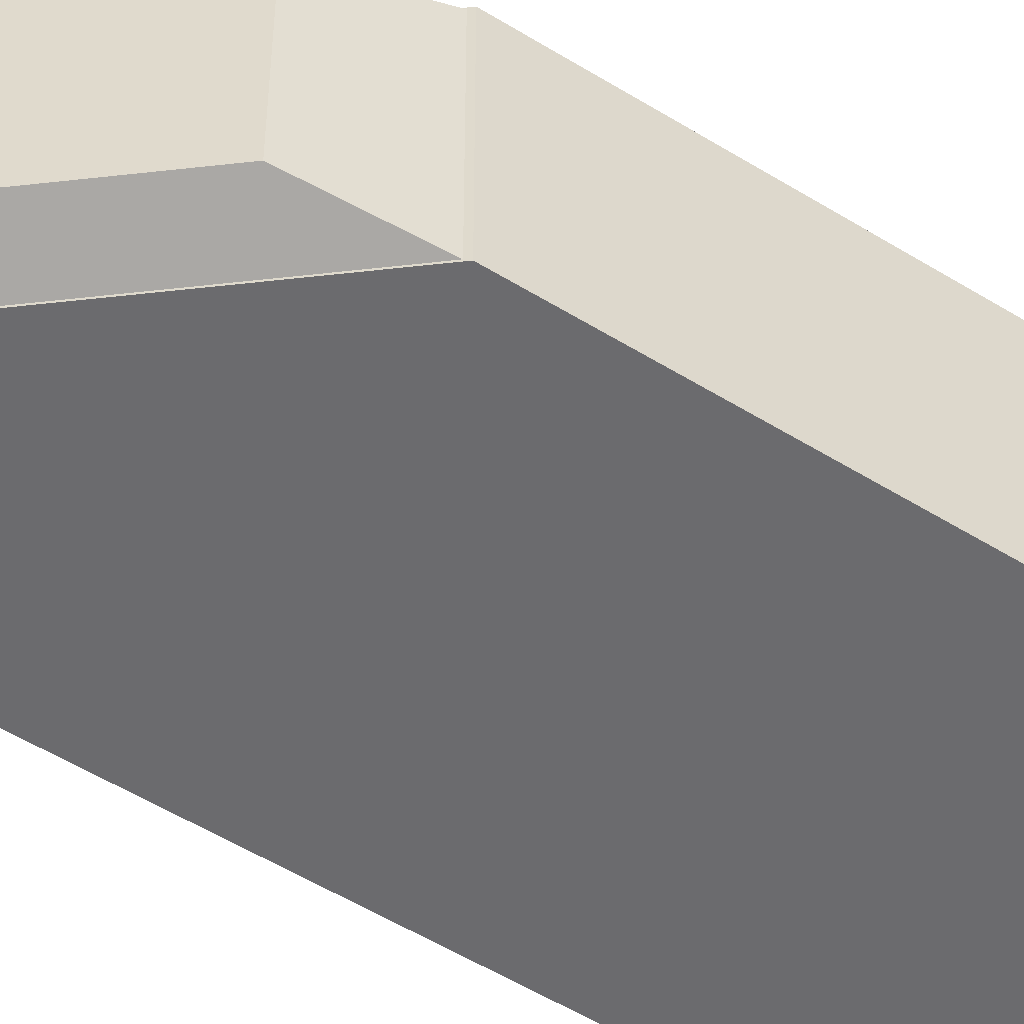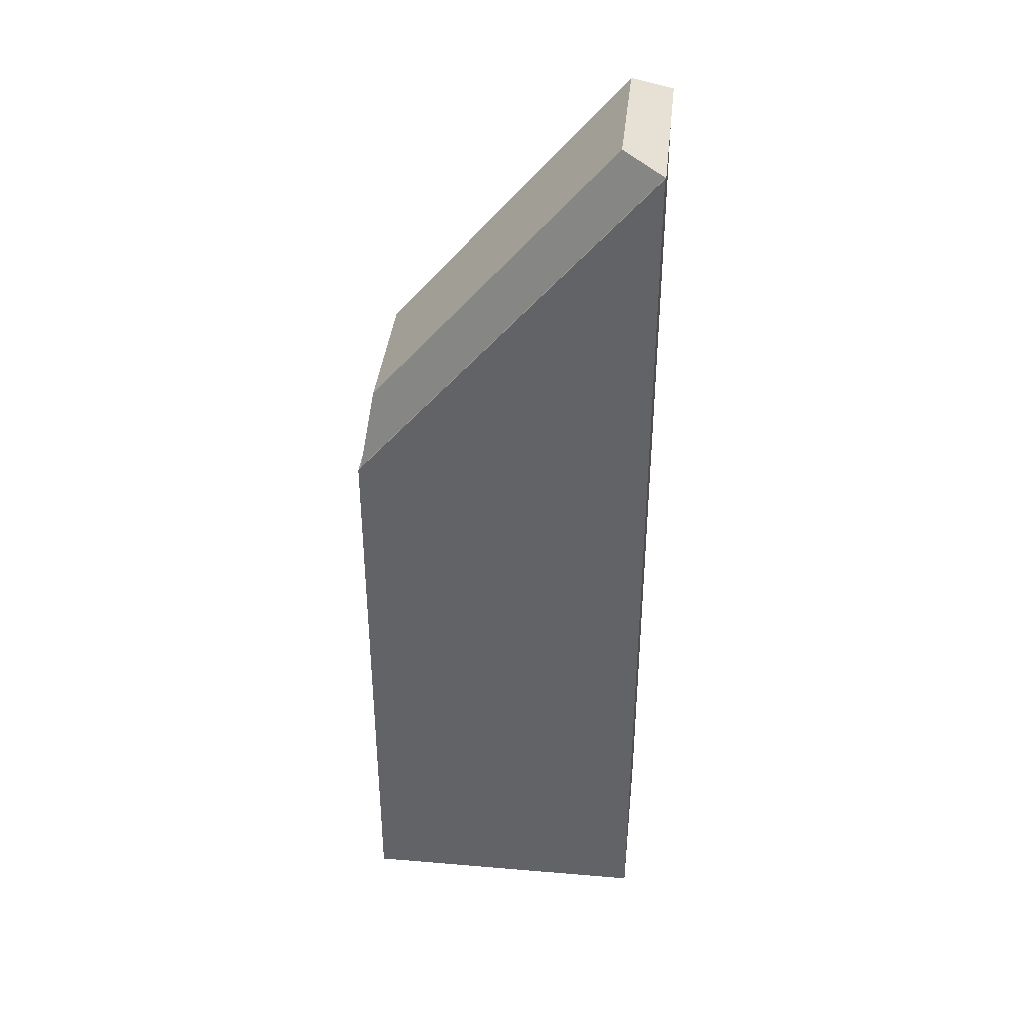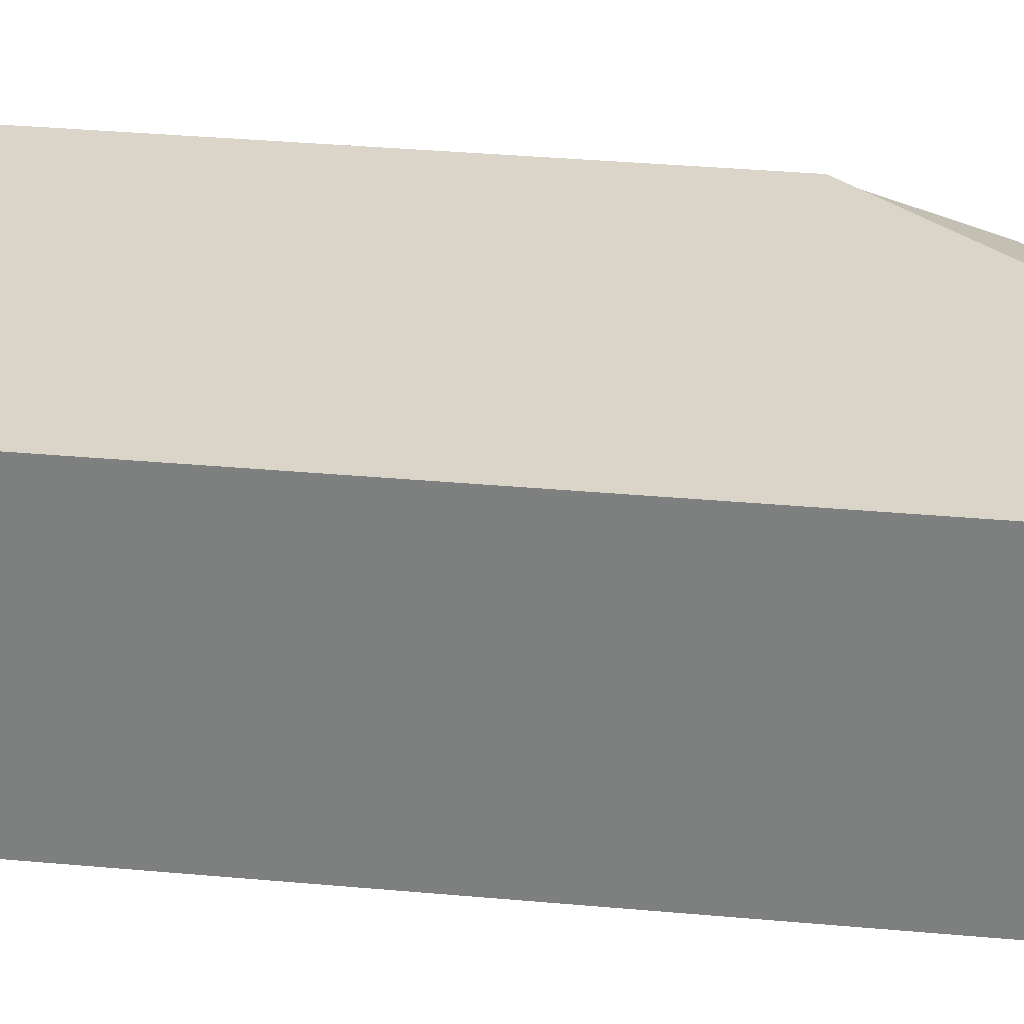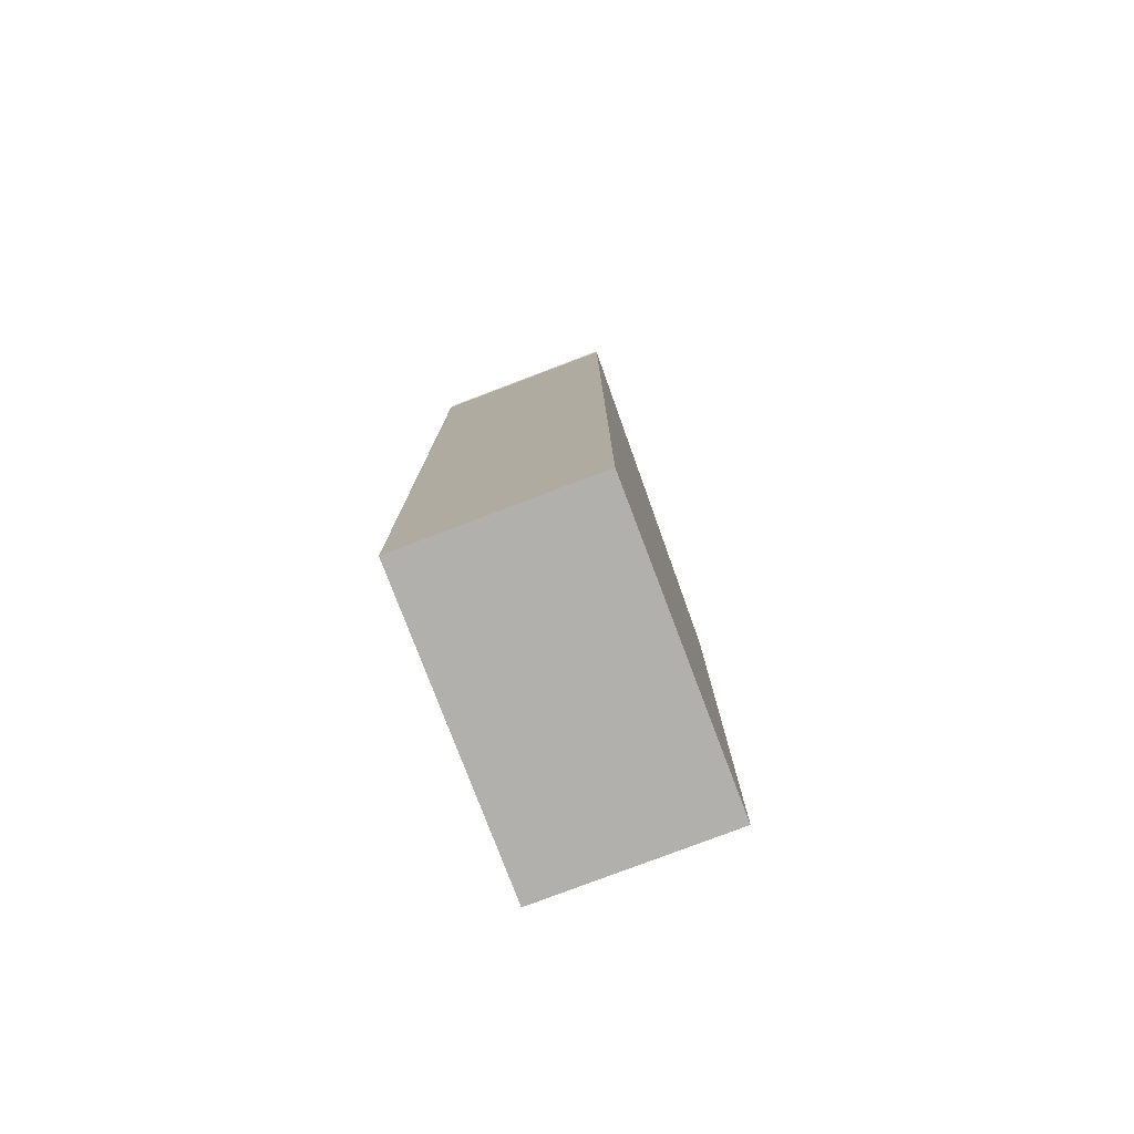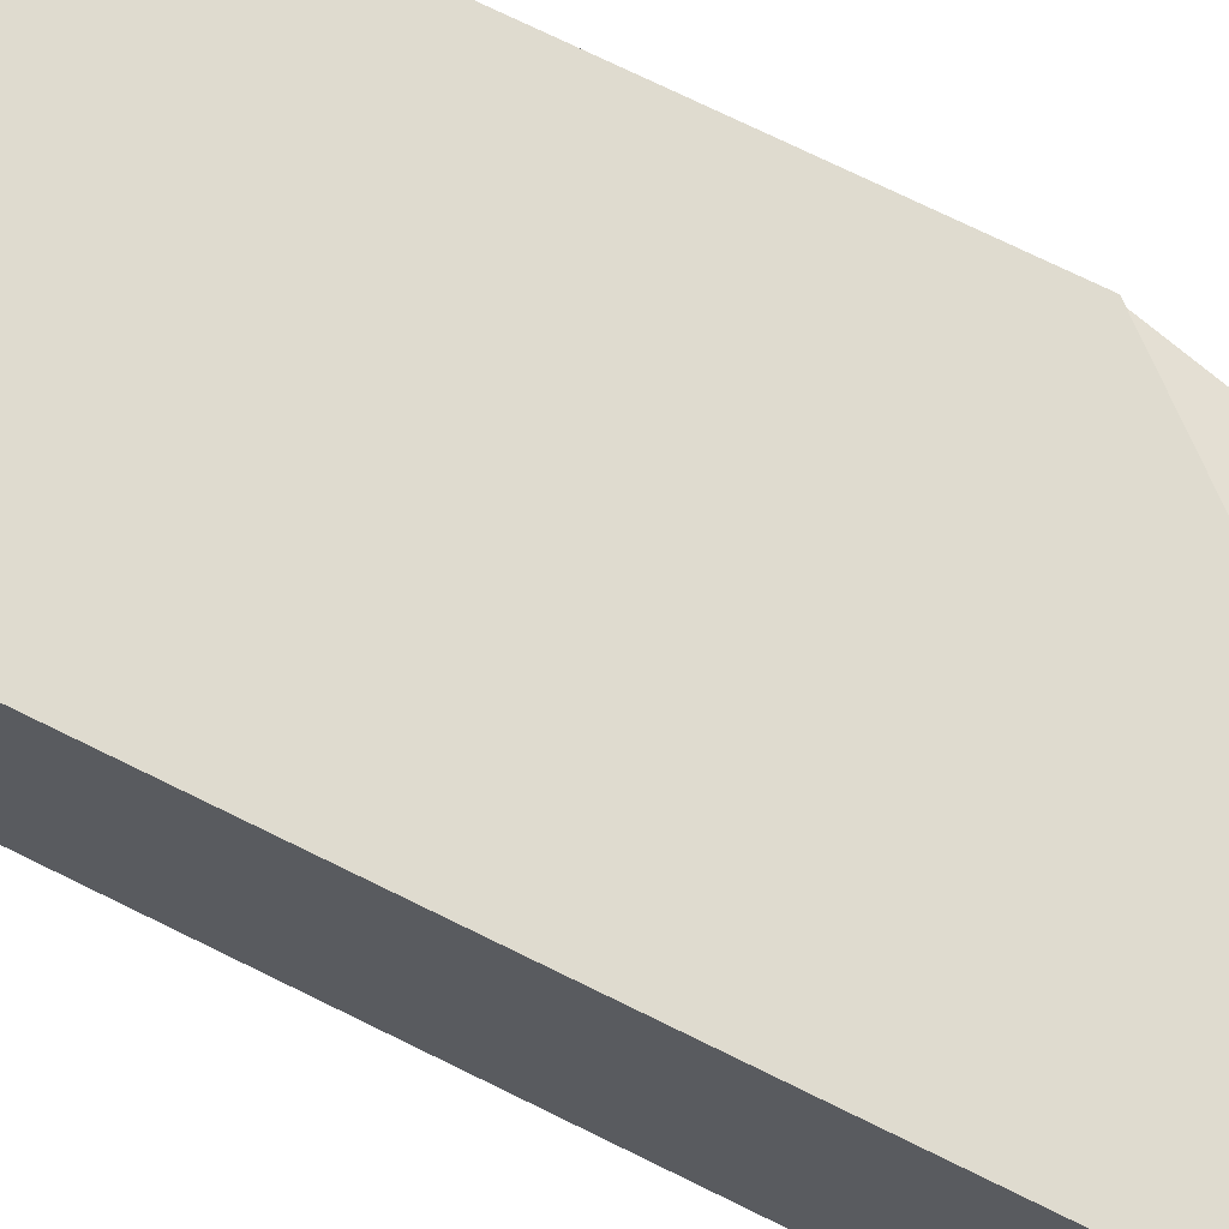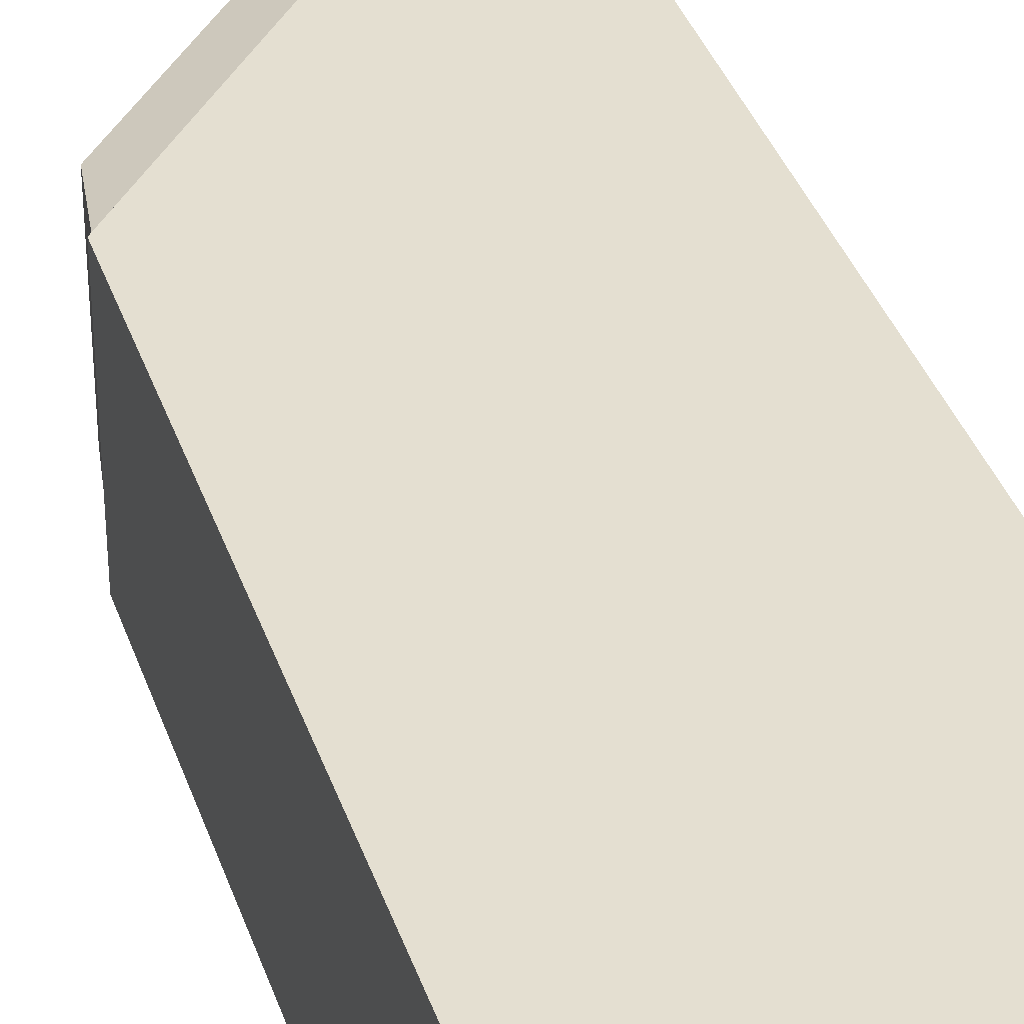
<metadata>
{"format":"obj","ext":"obj","renderer":"f3d","projection":"perspective","resolution":1024,"background":"white","views":[{"elev":-53.5,"azim":-123.5,"up":"+Z"},{"elev":38.2,"azim":6.1,"up":"+Y"},{"elev":29.1,"azim":98.1,"up":"+Z"},{"elev":-78.7,"azim":110.8,"up":"+Y"},{"elev":70.4,"azim":116.6,"up":"+Z"},{"elev":36.8,"azim":-17.7,"up":"+Z"}]}
</metadata>
<code>
g default
v -2.213 -1.061 0.2992
v -1.271 -1.061 0.2992
v -2.213 0.8385 0.2992
v -1.271 1.946 0.2992
v -2.213 0.8385 -0.2992
v -1.271 1.946 -0.2992
v -2.213 -1.061 -0.2992
v -1.271 -1.061 -0.2992
g pCube4
f 1 2 4 3
f 3 4 6 5
f 5 6 8 7
f 7 8 2 1
f 2 8 6 4
f 7 1 3 5
g default
v -2.205 0.8448 0.2952
v -1.268 1.947 0.2952
v -2.161 1.105 0.2399
v -1.399 2.001 0.2399
v -2.161 1.105 -0.2399
v -1.399 2.001 -0.2399
v -2.205 0.8448 -0.2952
v -1.268 1.947 -0.2952
g pCube5
f 9 10 12 11
f 11 12 14 13
f 13 14 16 15
f 15 16 10 9
f 10 16 14 12
f 15 9 11 13

</code>
